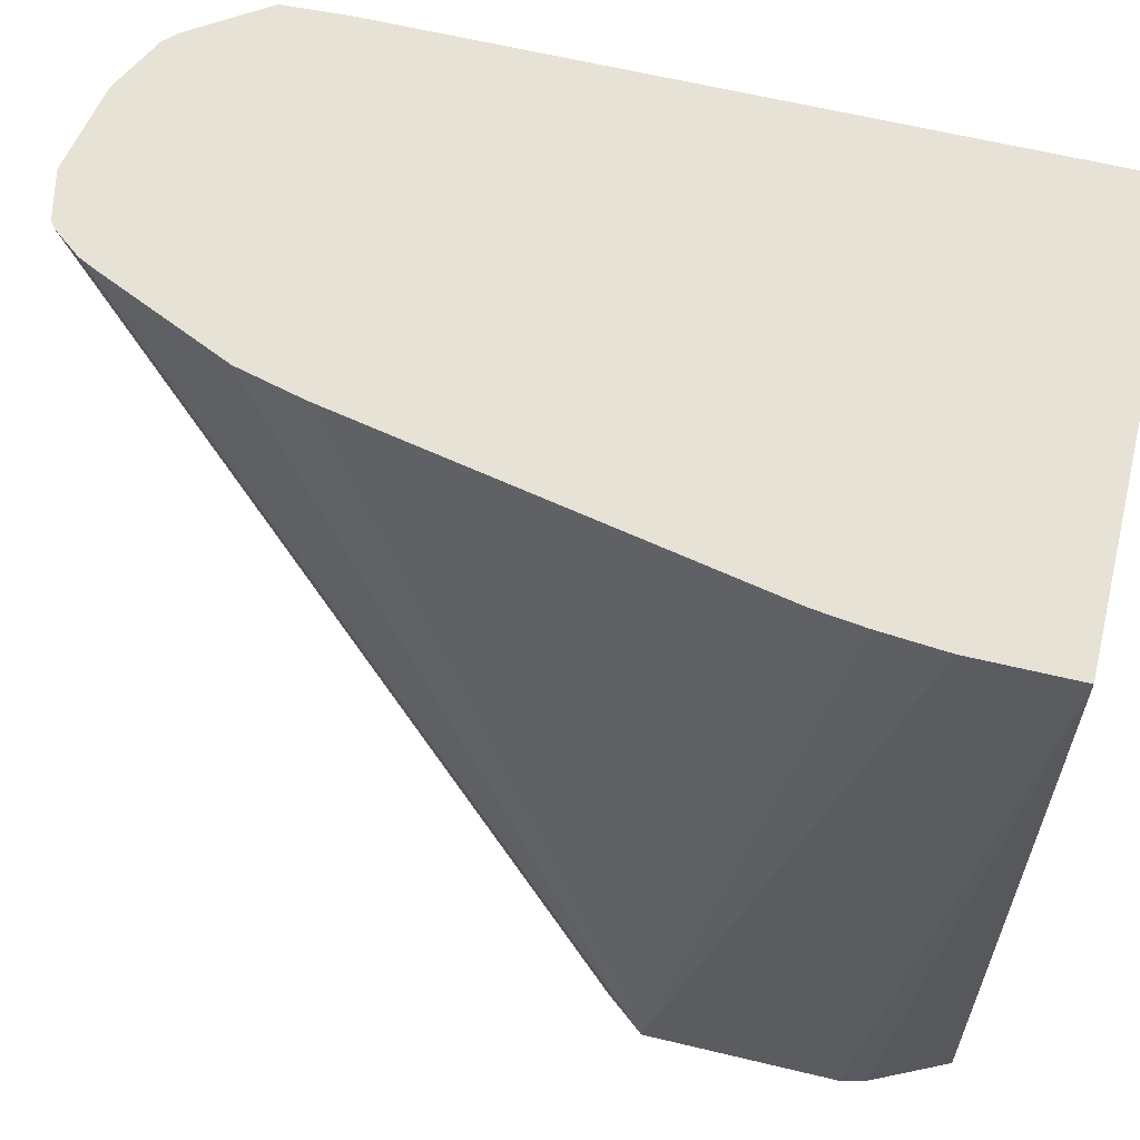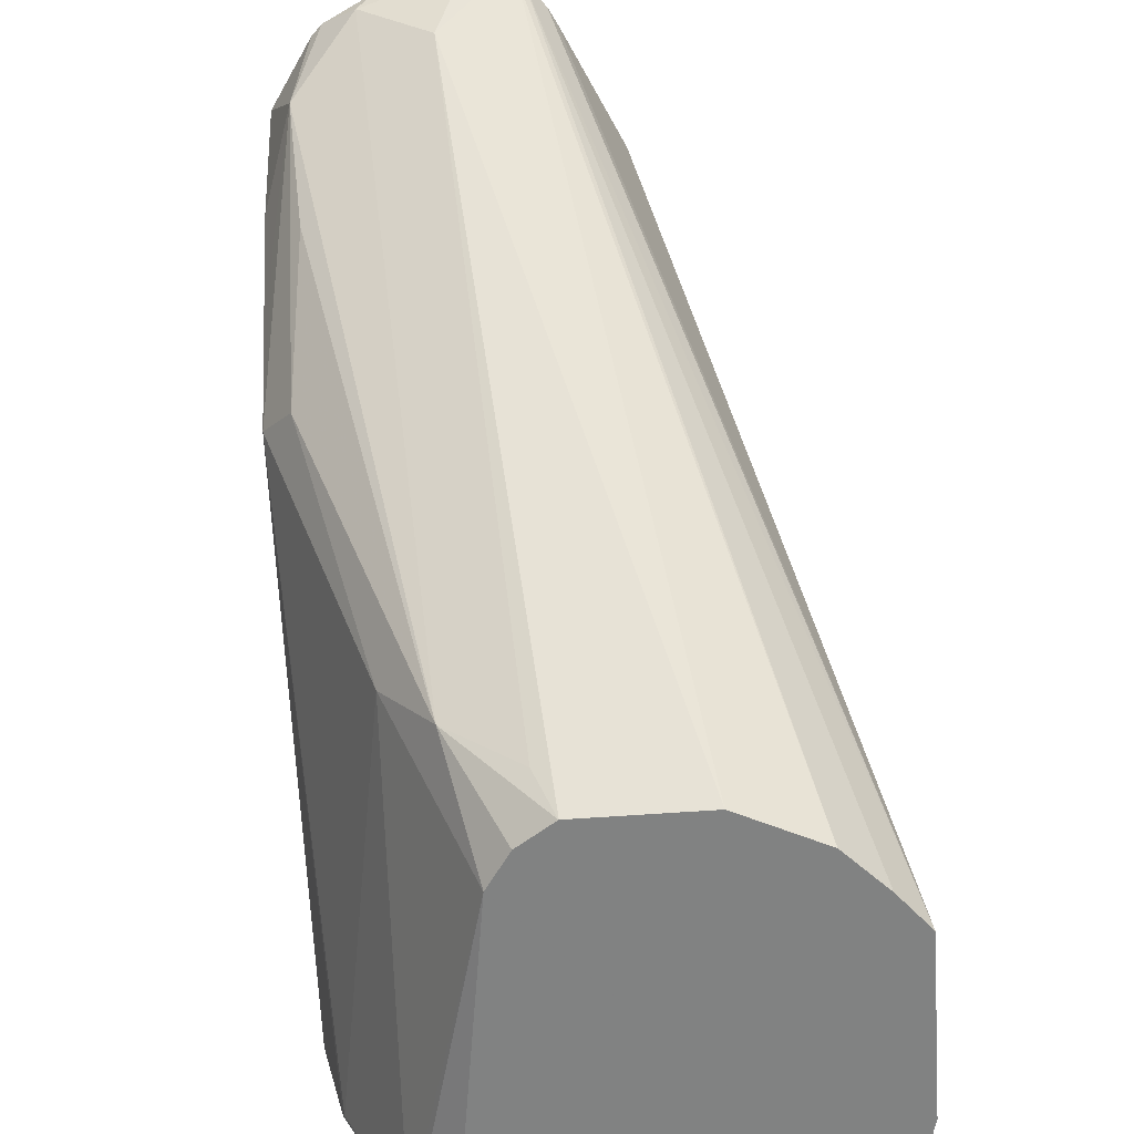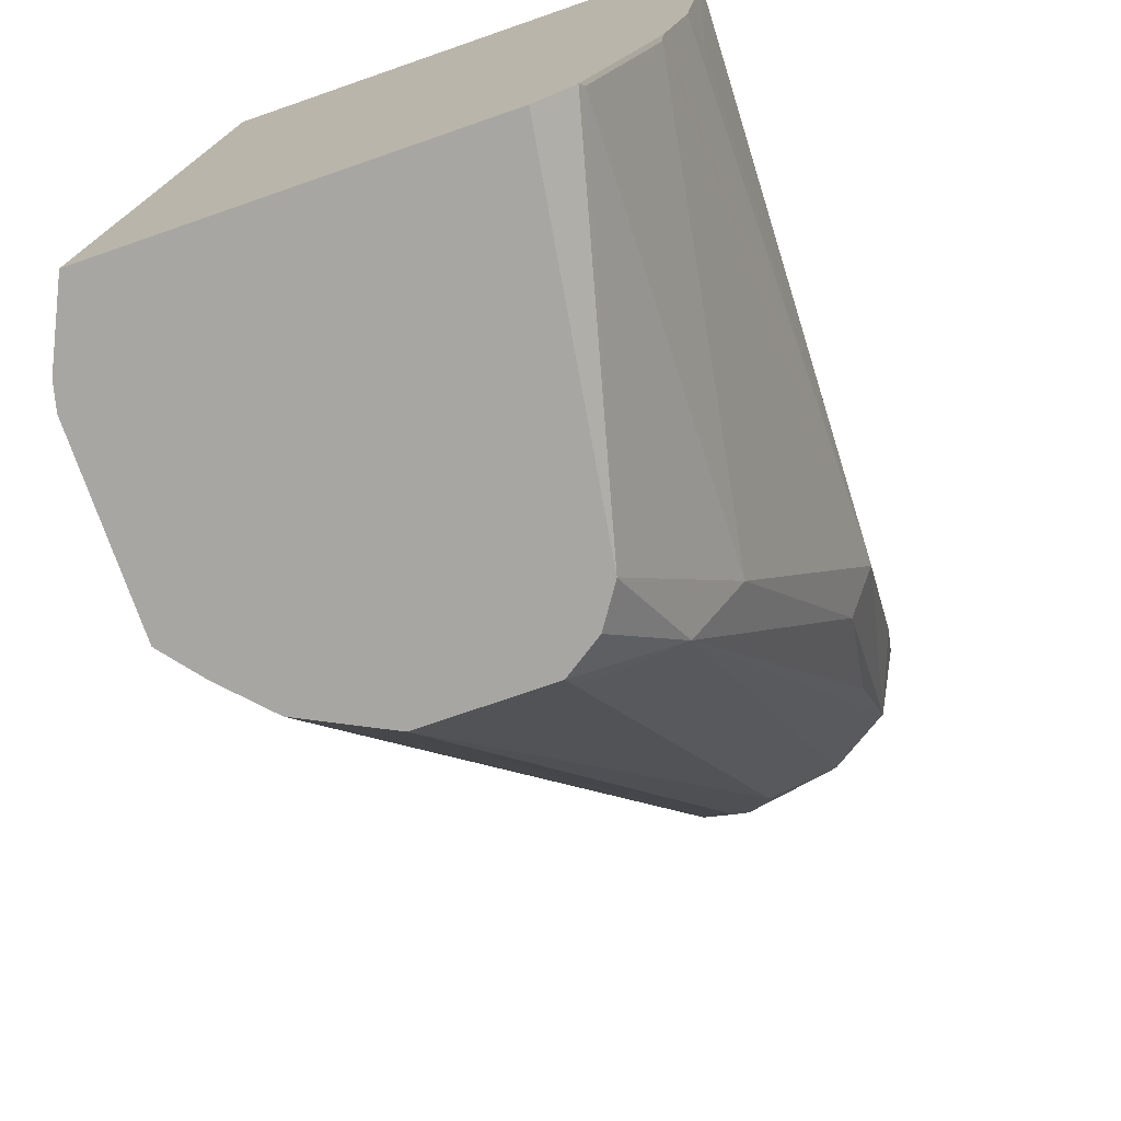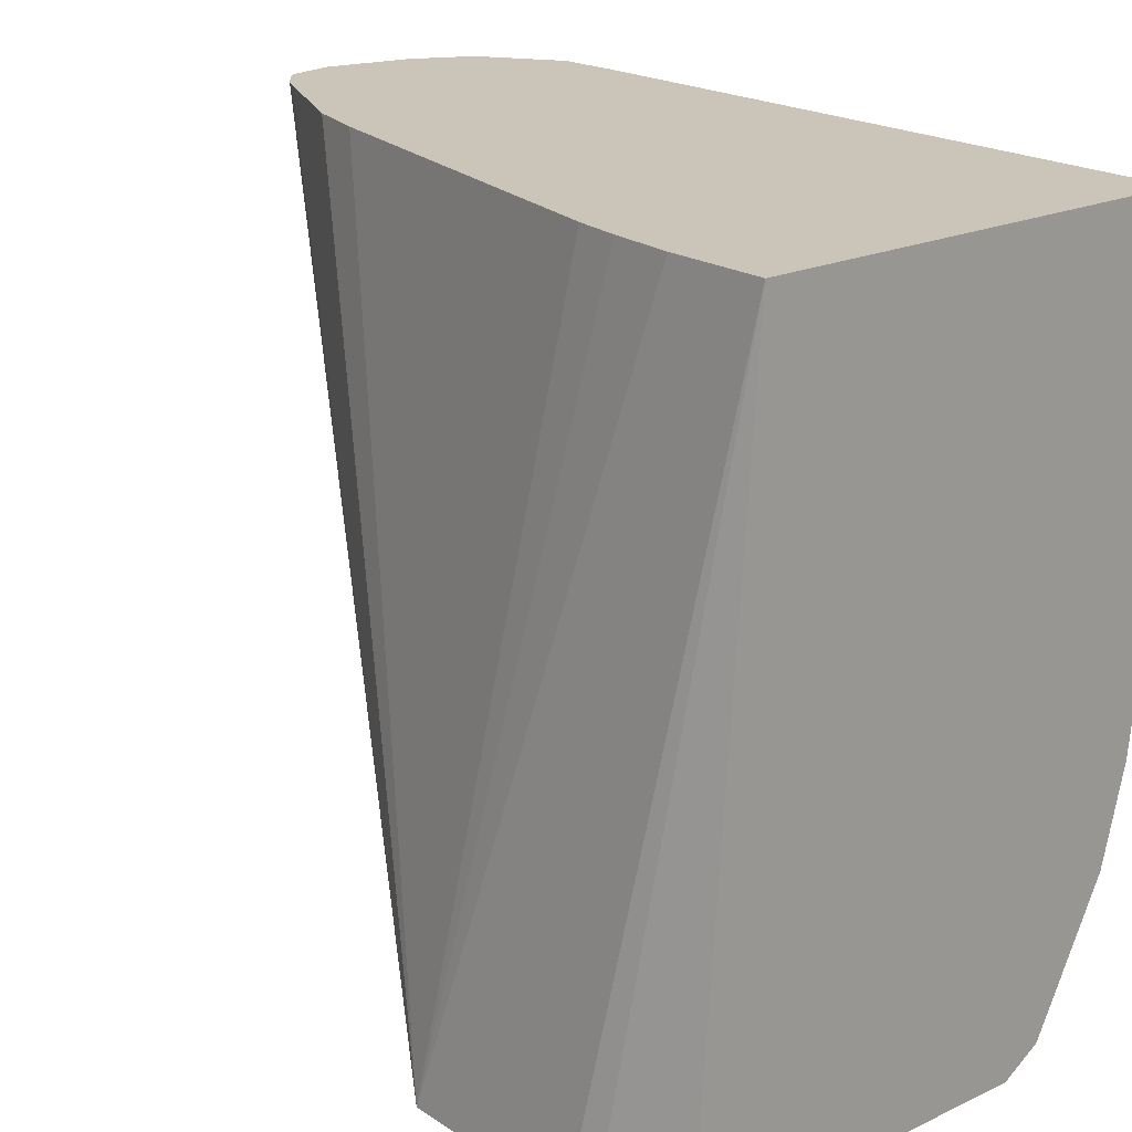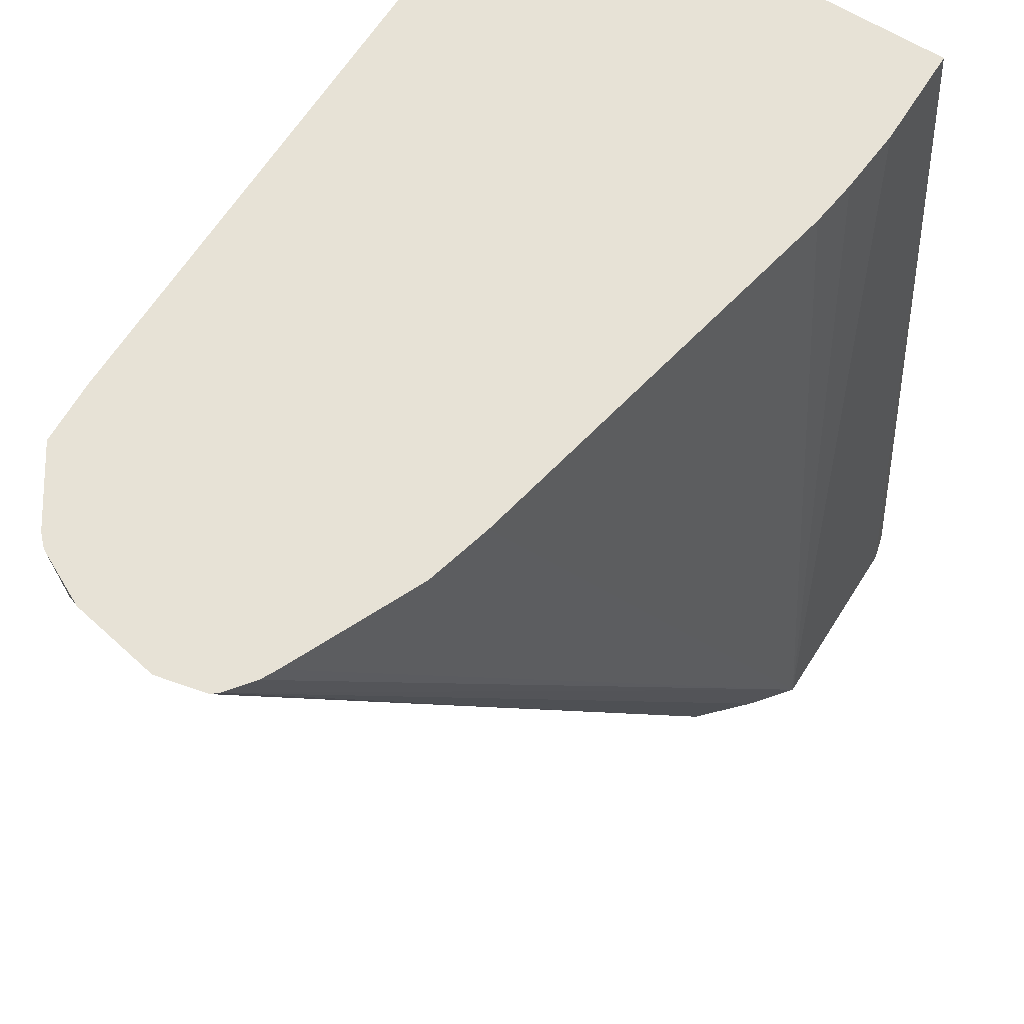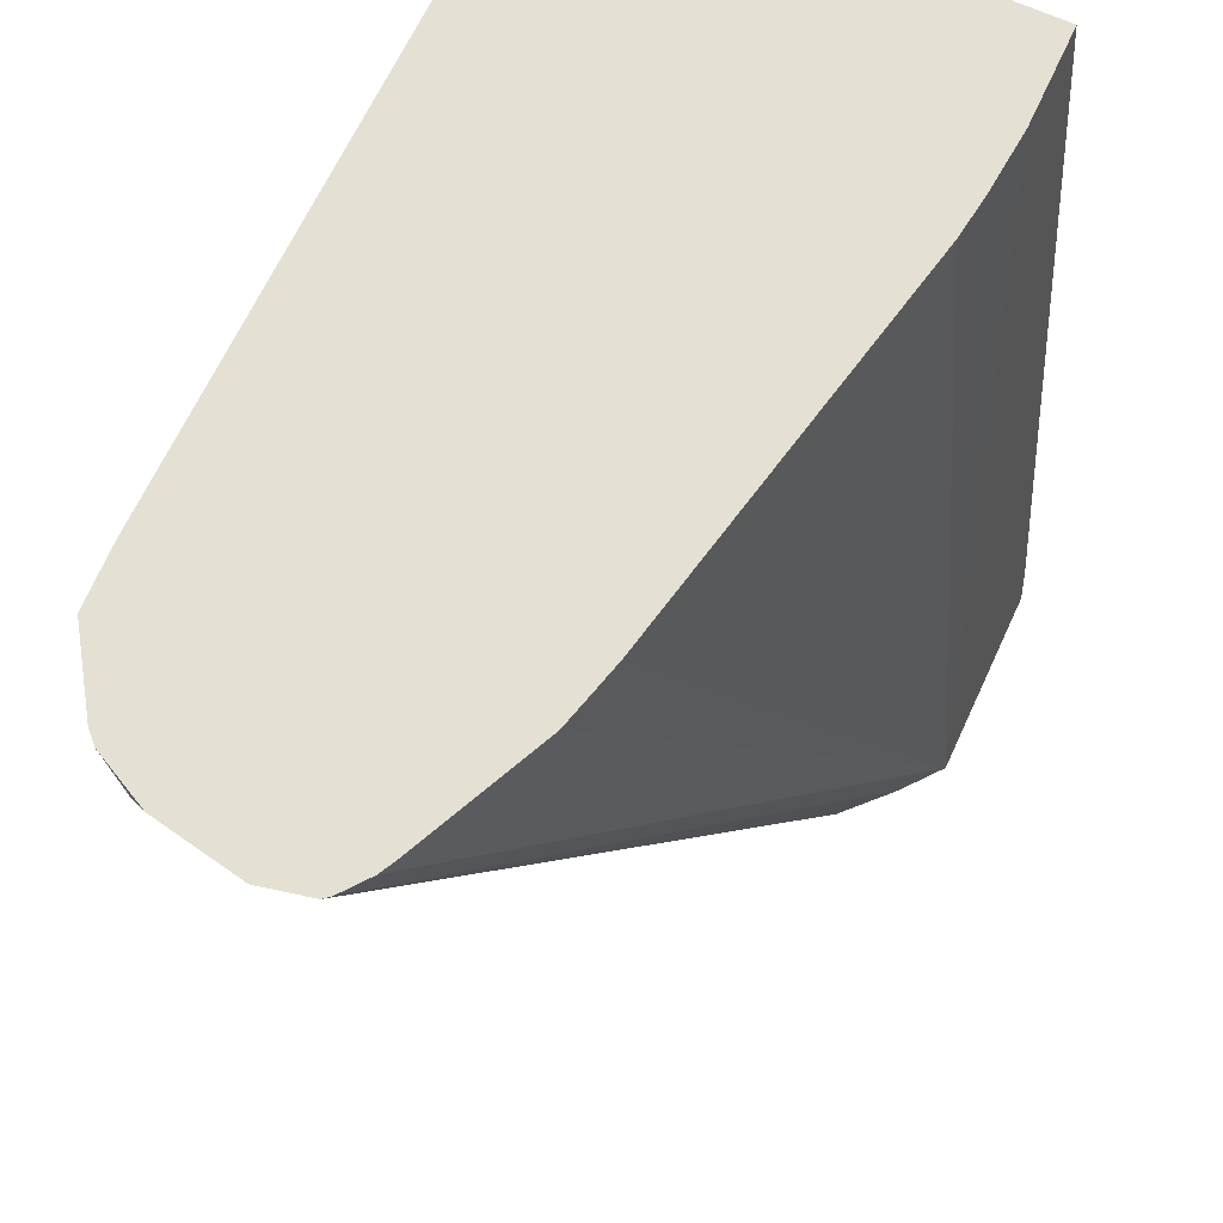
<metadata>
{"format":"obj","ext":"obj","renderer":"f3d","projection":"perspective","resolution":1024,"background":"white","views":[{"elev":63.3,"azim":-76.4,"up":"+Z"},{"elev":-60.6,"azim":-175.8,"up":"+Z"},{"elev":-74.2,"azim":19.1,"up":"+Z"},{"elev":20.3,"azim":-40.3,"up":"+Z"},{"elev":63.6,"azim":-147.8,"up":"+Z"},{"elev":66.0,"azim":-155.2,"up":"+Z"}]}
</metadata>
<code>
v 0.2146 0.2036 -0.3361
v 0.1982 0.2036 -0.5659
v 0.3512 0.2036 -0.3361
v 0.2146 0.2341 -0.3361
v 0.1853 0.2342 -0.5659
v 0.1873 0.2263 -0.5659
v 0.3091 0.2036 -0.5659
v 0.3567 0.2036 -0.3957
v 0.3512 0.4097 -0.3361
v 0.2163 0.2536 -0.3361
v 0.1853 0.2927 -0.5659
v 0.3207 0.2036 -0.5585
v 0.2926 0.3121 -0.5659
v 0.3567 0.2036 -0.4182
v 0.3512 0.4097 -0.3707
v 0.3503 0.4283 -0.3361
v 0.2168 0.258 -0.3361
v 0.2182 0.2679 -0.3361
v 0.243 0.3902 -0.3361
v 0.248 0.4097 -0.3361
v 0.2656 0.4487 -0.3361
v 0.268 0.4534 -0.3361
v 0.274 0.4612 -0.3361
v 0.195 0.3049 -0.5659
v 0.3219 0.2049 -0.556
v 0.3219 0.2036 -0.556
v 0.2926 0.3122 -0.5659
v 0.2991 0.3187 -0.5528
v 0.3495 0.2036 -0.486
v 0.3512 0.2146 -0.4682
v 0.3512 0.3707 -0.4292
v 0.3479 0.4064 -0.387
v 0.3414 0.439 -0.361
v 0.3468 0.4336 -0.3361
v 0.2759 0.4628 -0.3361
v 0.2081 0.3187 -0.5659
v 0.3414 0.2049 -0.517
v 0.3187 0.3382 -0.5138
v 0.3414 0.2036 -0.517
v 0.2848 0.3239 -0.5659
v 0.3024 0.3414 -0.5365
v 0.342 0.2036 -0.5158
v 0.3414 0.3804 -0.439
v 0.3219 0.4585 -0.3414
v 0.3326 0.4531 -0.3361
v 0.3343 0.4514 -0.3361
v 0.3361 0.4497 -0.3361
v 0.3425 0.44 -0.3361
v 0.3382 0.4162 -0.3967
v 0.2904 0.466 -0.3361
v 0.2861 0.4617 -0.3447
v 0.2341 0.3317 -0.5659
v 0.2732 0.3316 -0.5659
v 0.2796 0.3382 -0.5528
v 0.2991 0.4552 -0.3577
v 0.3166 0.4612 -0.3361
v 0.3219 0.4585 -0.3361
v 0.2536 0.3317 -0.5659
v 0.2731 0.3316 -0.5659
v 0.2731 0.3317 -0.5658
f 31 37 38
f 25 38 37
f 27 40 41
f 27 41 28
f 28 41 38
f 31 38 43
f 29 31 30
f 31 43 33
f 31 33 32
f 25 28 38
f 31 42 37
f 29 42 31
f 25 39 26
f 14 31 15
f 23 36 24
f 23 35 36
f 16 33 34
f 15 33 16
f 15 32 33
f 15 31 32
f 14 30 31
f 14 29 30
f 13 28 25
f 13 27 28
f 33 44 45
f 12 13 25
f 25 37 39
f 33 45 46
f 44 56 57
f 33 47 48
f 12 25 26
f 55 59 58
f 55 60 59
f 53 55 54
f 53 60 55
f 53 59 60
f 52 55 58
f 51 55 52
f 50 55 51
f 44 57 45
f 44 50 56
f 44 55 50
f 33 46 47
f 41 49 43
f 41 54 55
f 41 53 54
f 40 53 41
f 38 41 43
f 37 42 39
f 35 52 36
f 35 51 52
f 35 50 51
f 33 41 44
f 33 49 41
f 33 43 49
f 33 48 34
f 41 55 44
f 11 23 24
f 2 58 59
f 11 21 22
f 1 19 18
f 1 20 19
f 1 21 20
f 1 22 21
f 1 23 22
f 1 35 23
f 1 50 35
f 1 56 50
f 1 57 56
f 1 45 57
f 1 46 45
f 1 48 47
f 1 18 17
f 1 34 48
f 1 9 16
f 1 3 9
f 1 8 3
f 1 14 8
f 1 29 14
f 1 42 29
f 1 39 42
f 1 26 39
f 1 12 26
f 1 7 12
f 1 2 7
f 11 22 23
f 1 16 34
f 1 17 10
f 1 47 46
f 1 4 11
f 1 10 4
f 11 19 20
f 11 18 19
f 11 17 18
f 10 17 11
f 9 15 16
f 8 15 9
f 8 14 15
f 4 10 11
f 3 8 9
f 2 13 7
f 2 27 13
f 2 40 27
f 7 13 12
f 11 20 21
f 1 11 5
f 2 53 40
f 1 6 2
f 2 6 5
f 2 5 11
f 2 11 24
f 1 5 6
f 2 36 52
f 2 52 58
f 2 59 53
f 2 24 36

</code>
